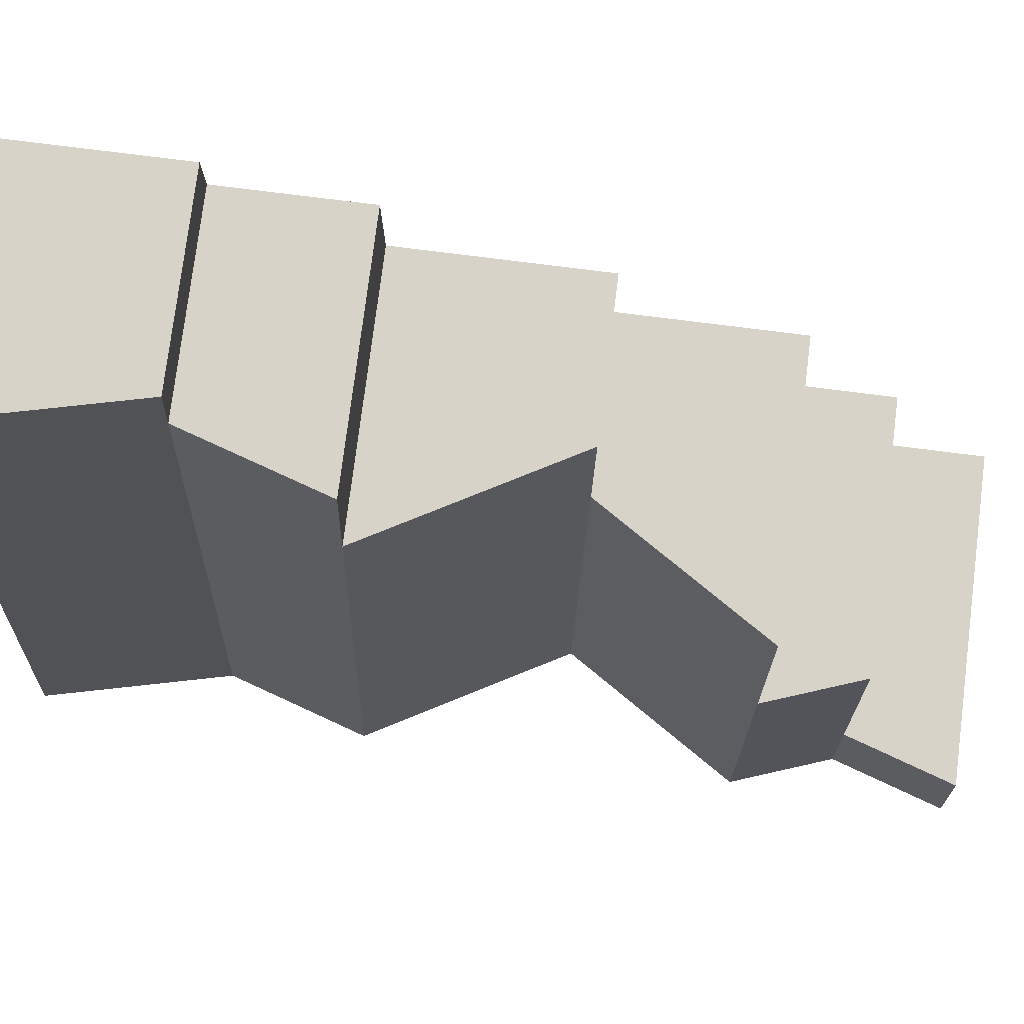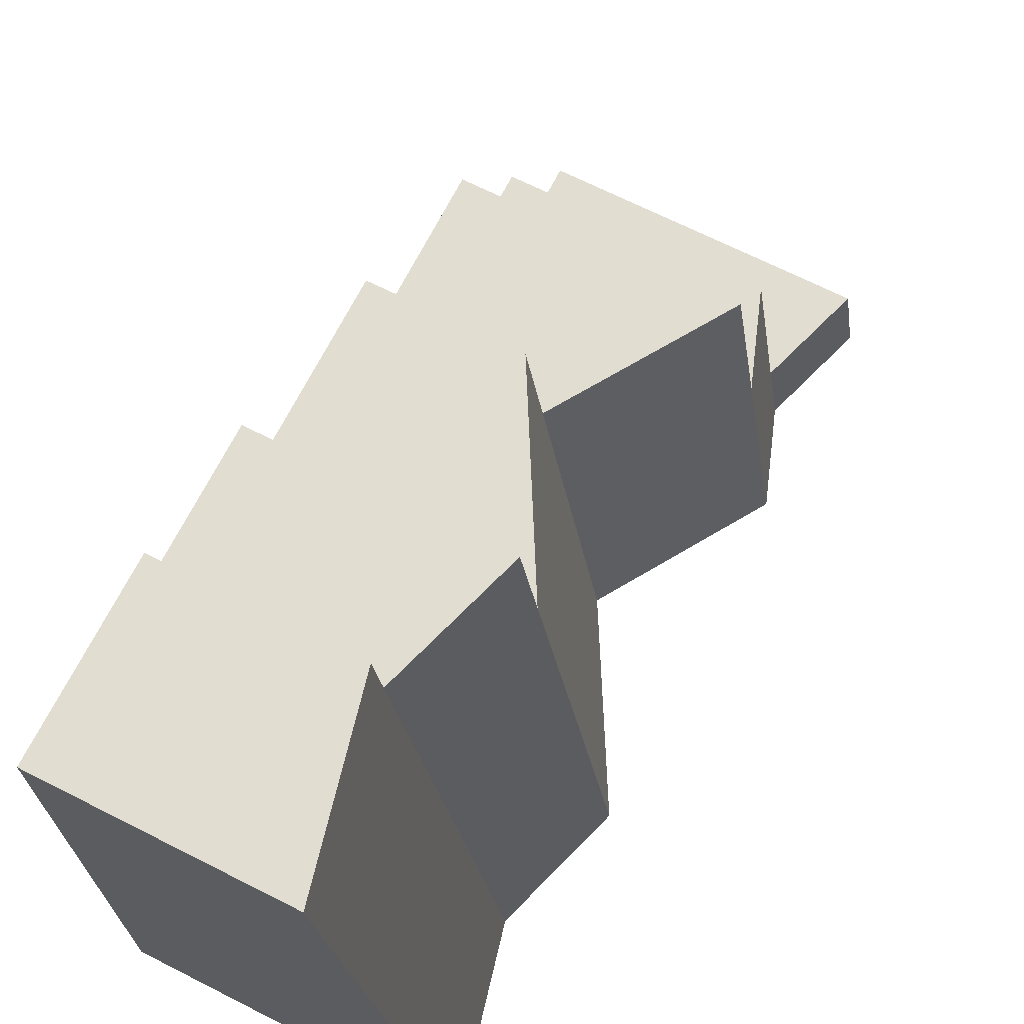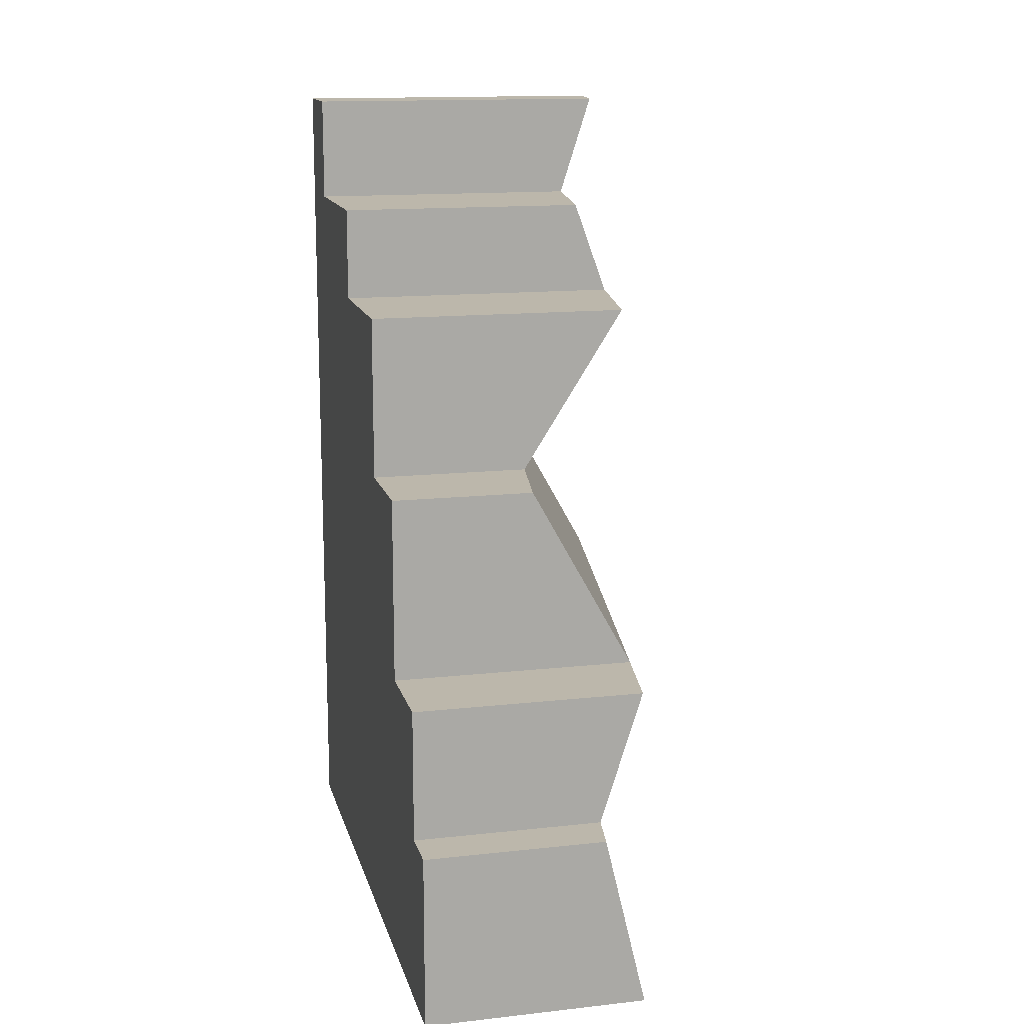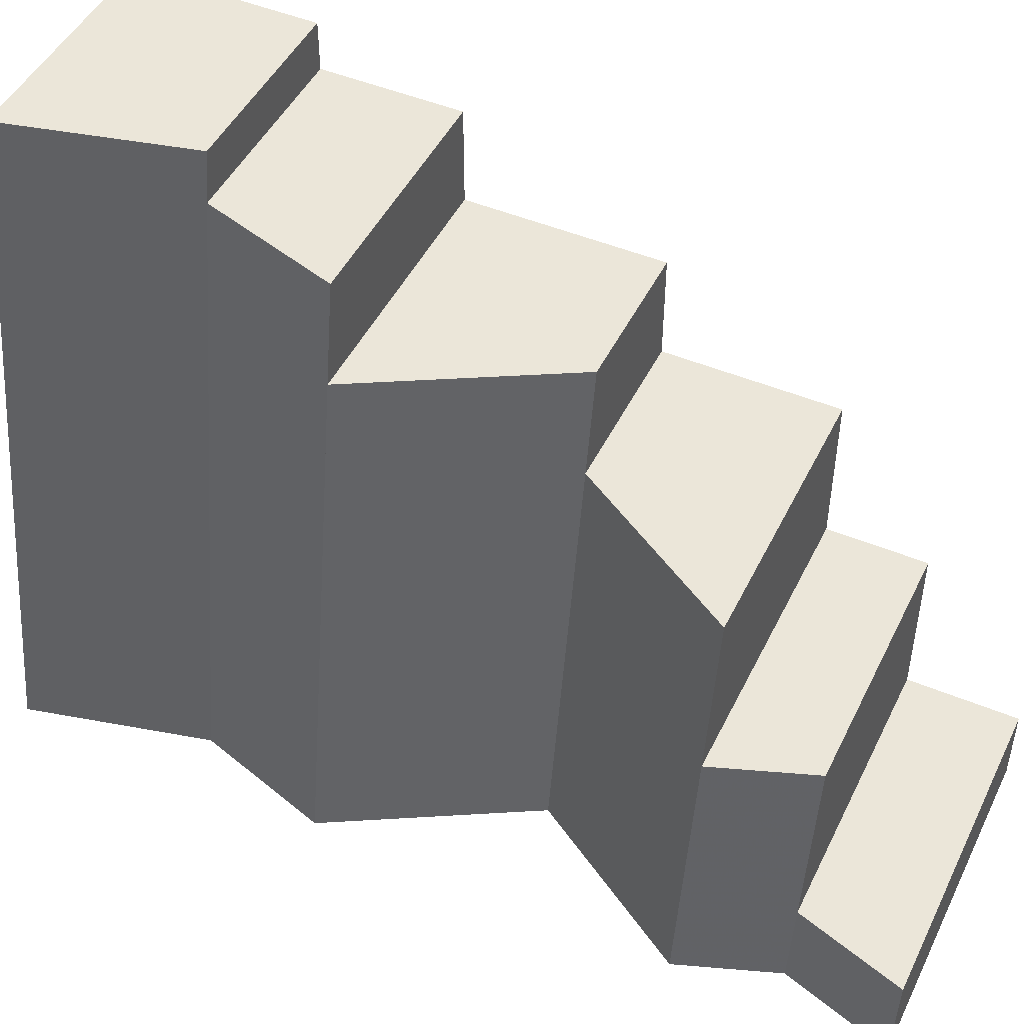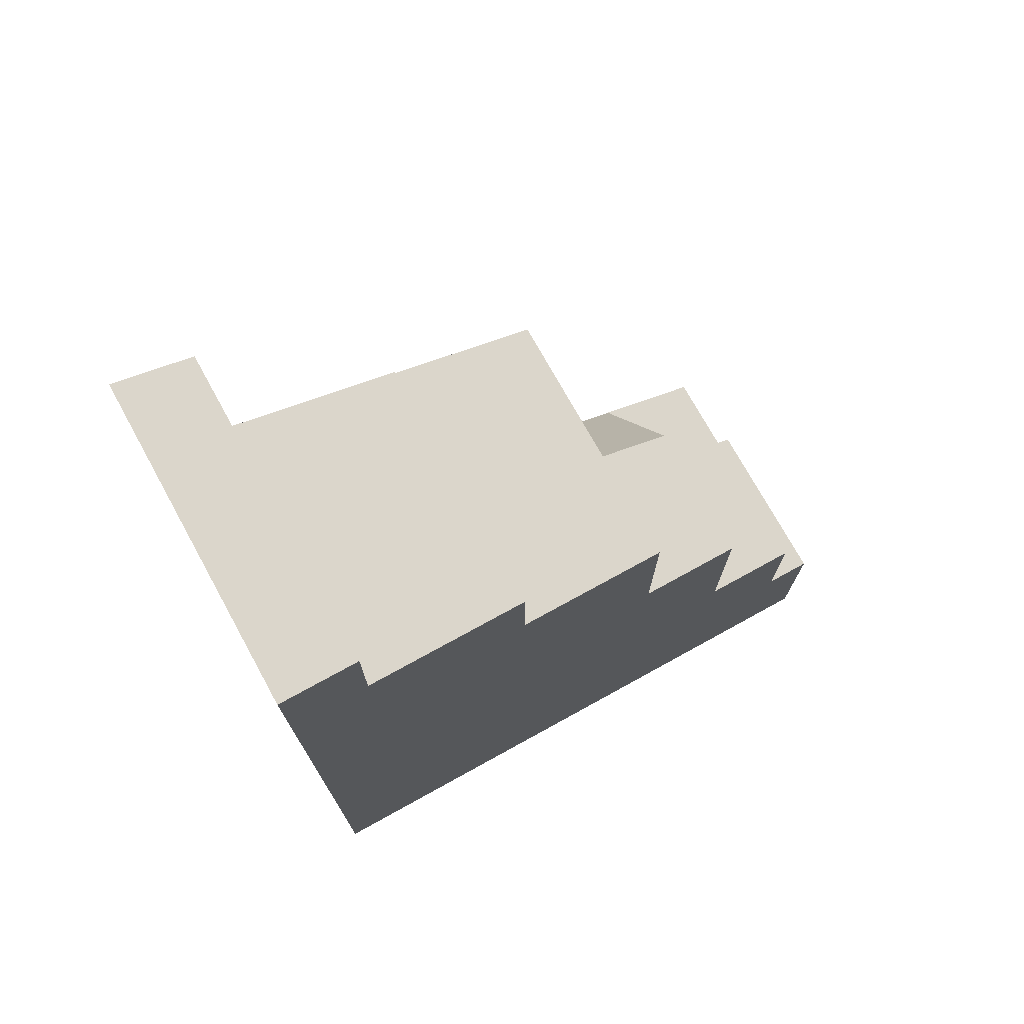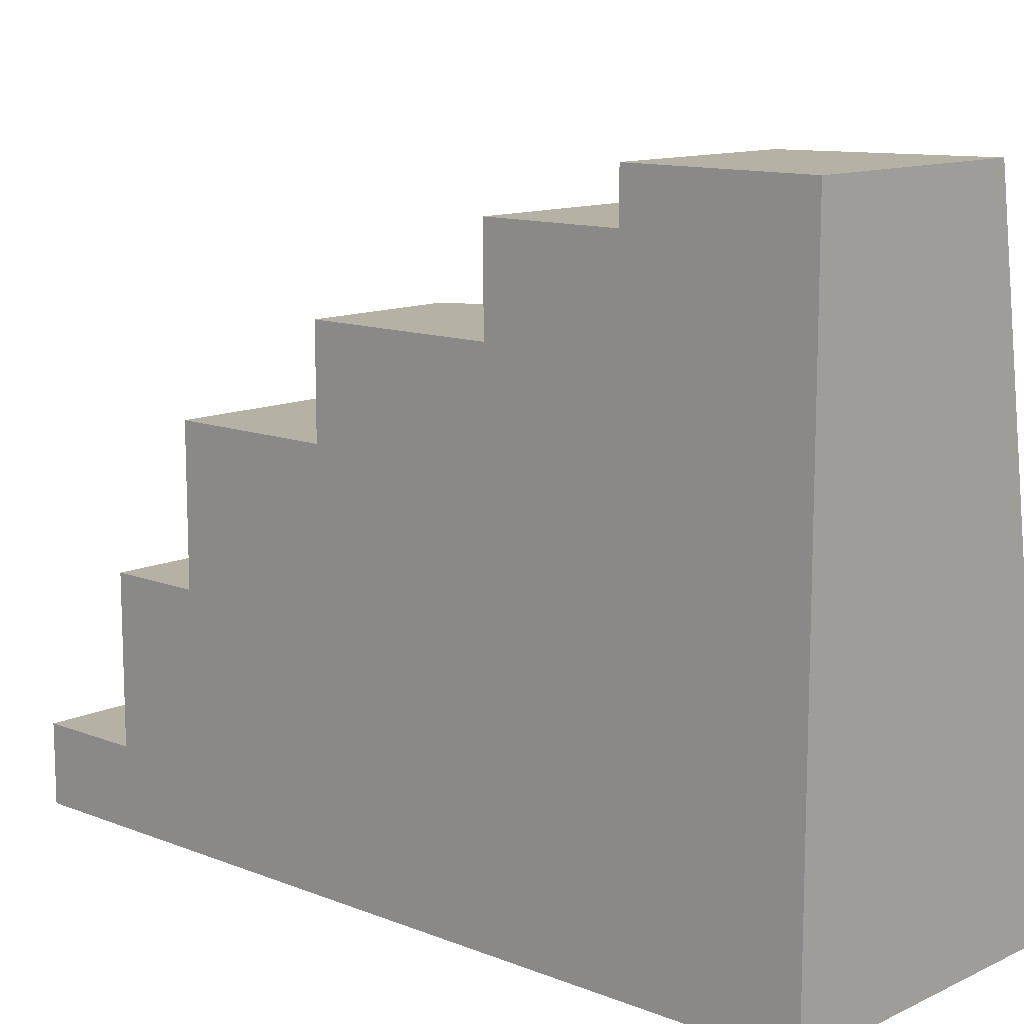
<metadata>
{"format":"obj","ext":"obj","renderer":"f3d","projection":"perspective","resolution":1024,"background":"white","views":[{"elev":77.1,"azim":-82.8,"up":"+Y"},{"elev":68.8,"azim":-153.2,"up":"+Y"},{"elev":14.4,"azim":166.4,"up":"+Z"},{"elev":47.5,"azim":-64.7,"up":"+Y"},{"elev":73.6,"azim":61.1,"up":"+Z"},{"elev":12.0,"azim":132.7,"up":"+Y"}]}
</metadata>
<code>
v 0.43 0.7333 0
v 0.69 0 0
v 0.31 0 0
v 0.69 0.7333 0
v 0.4787 0.7333 0.2043
v 0.69 0.7333 0.2043
v 0.4698 0.6789 0.2043
v 0.69 0.6789 0.2043
v 0.69 0.6789 0.3586
v 0.4211 0.6789 0.3586
v 0.31 0 0.3586
v 0.4031 0.5692 0.3586
v 0.4309 0 0.575
v 0.5047 0.4511 0.575
v 0.524 0.5692 0.575
v 0.69 0.5692 0.575
v 0.69 0.4511 0.575
v 0.69 0.4511 0.7663
v 0.3838 0.4511 0.7663
v 0.3555 0.2779 0.7663
v 0.31 0 0.7663
v 0.3497 0 0.876
v 0.69 0 1
v 0.31 0 1
v 0.3248 0.09033 1
v 0.69 0.09033 1
v 0.69 0.09033 0.876
v 0.69 0.2779 0.876
v 0.69 0.2779 0.7663
v 0.69 0.5692 0.3586
v 0.3951 0.2779 0.876
v 0.3644 0.09033 0.876
v 0.3587 0 0.2043
g Mesh1 Brown_Cliff_End_Green_Top Model
f 1 2 3
f 2 1 4
f 5 4 1
f 4 5 6
f 7 6 5
f 6 7 8
f 7 9 8
f 9 7 10
f 11 10 7
f 10 11 12
f 13 12 11
f 14 12 13
f 12 14 15
f 14 16 15
f 16 14 17
f 14 18 17
f 18 14 19
f 14 20 19
f 20 14 21
f 21 14 13
f 13 22 21
f 23 22 13
f 22 23 24
f 23 25 24
f 25 23 26
f 2 26 23
f 26 2 27
f 27 2 28
f 28 2 29
f 29 2 18
f 18 2 17
f 17 2 16
f 16 2 30
f 30 2 9
f 9 2 8
f 8 2 6
f 6 2 4
f 9 12 30
f 12 9 10
f 15 30 12
f 30 15 16
f 18 20 29
f 20 18 19
f 31 29 20
f 29 31 28
f 31 27 28
f 27 31 32
f 20 32 31
f 32 20 22
f 22 20 21
f 24 32 22
f 32 24 25
f 26 32 25
f 32 26 27
f 23 13 2
f 33 2 13
f 2 33 3
f 33 1 3
f 7 1 33
f 1 7 5
f 11 7 33
f 13 11 33

</code>
